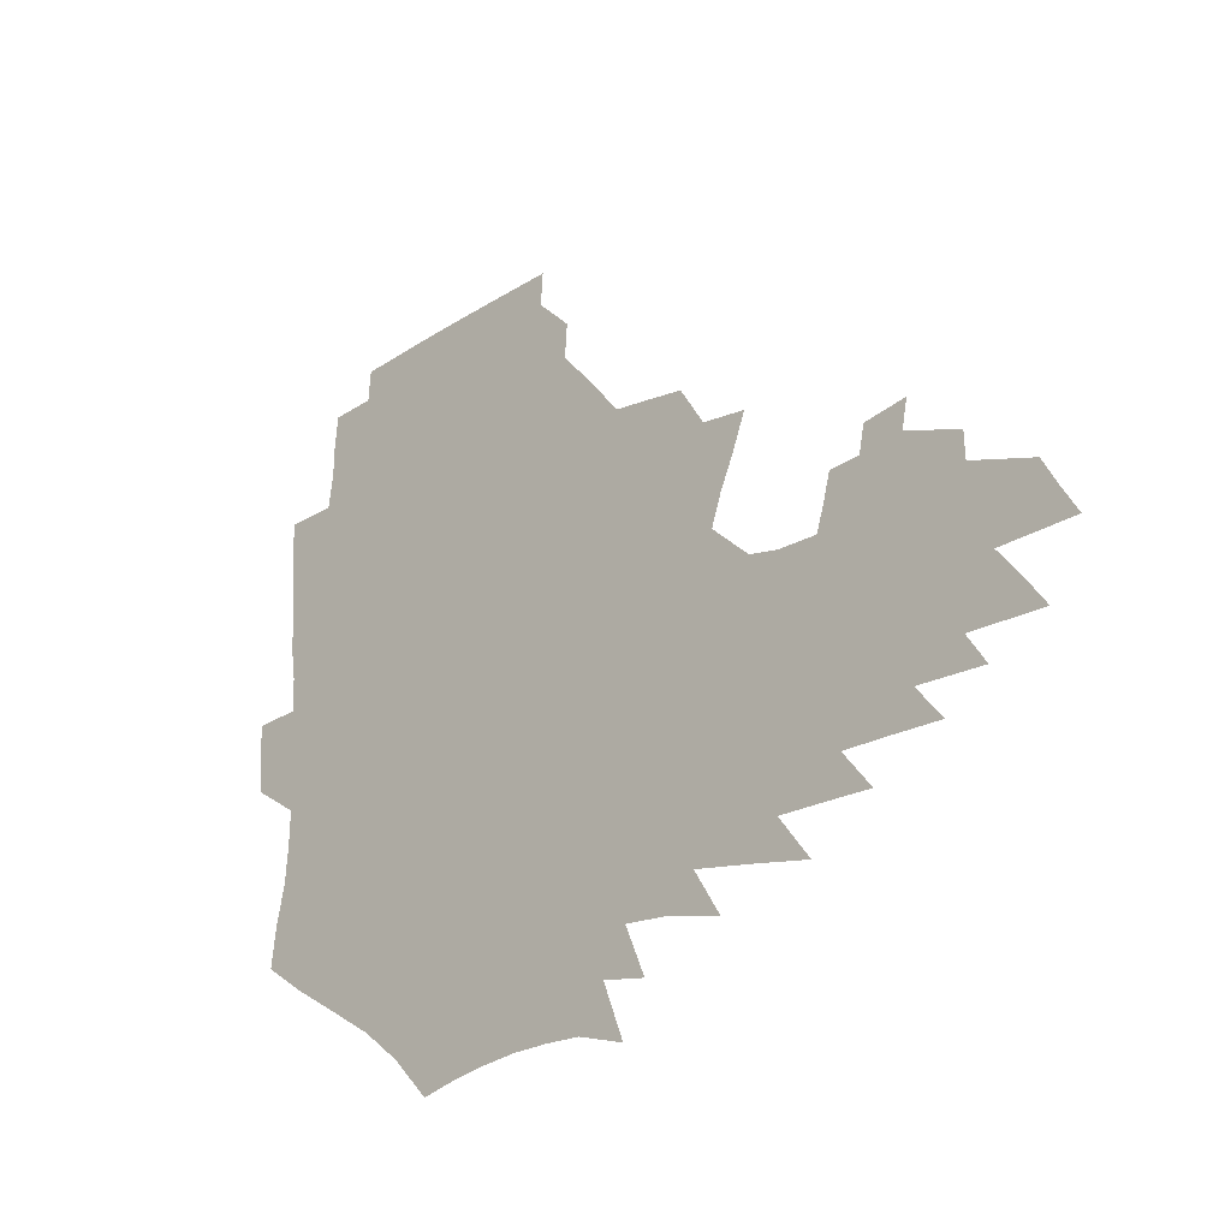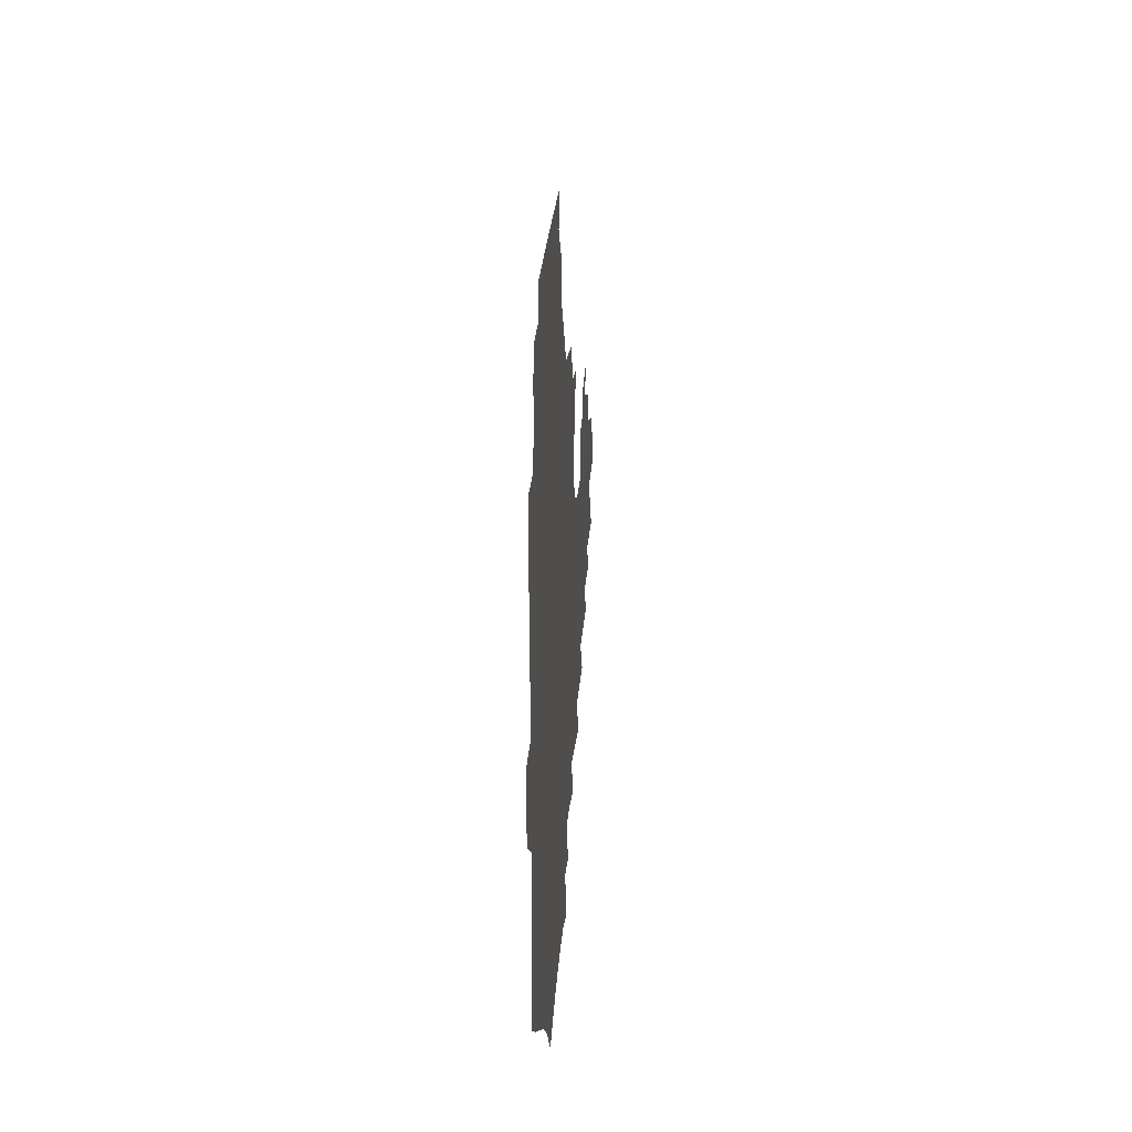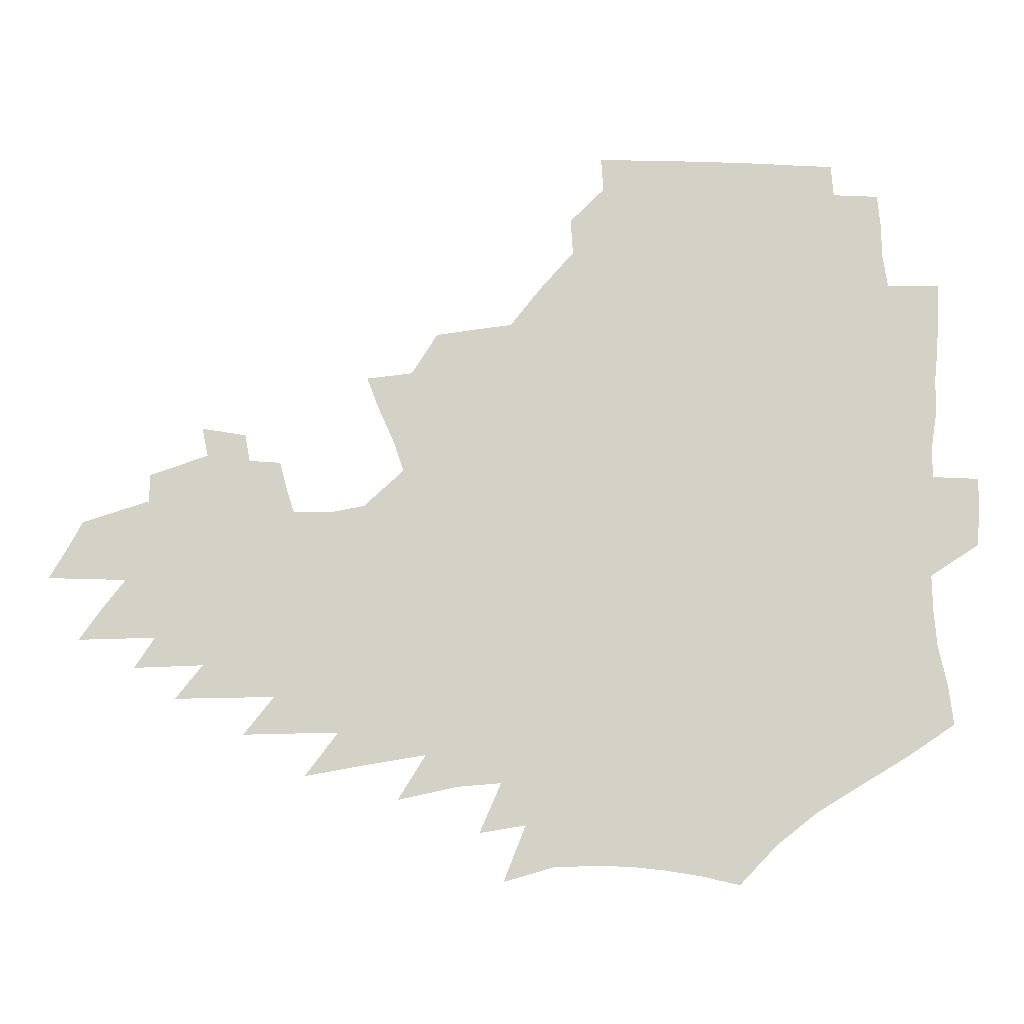
<metadata>
{"format":"obj","ext":"obj","renderer":"f3d","projection":"perspective","resolution":1024,"background":"white","views":[{"elev":-24.1,"azim":44.1,"up":"+Y"},{"elev":22.4,"azim":-86.4,"up":"+Y"},{"elev":-11.1,"azim":-178.0,"up":"+Y"}]}
</metadata>
<code>
v 186.1 251.9 0
v 184.7 267 0
v 184.7 282 0
v 199.2 172.5 0
v 201.4 189.7 0
v 205.3 207.2 0
v 206.6 223.1 0
v 206.9 238.4 0
v 205.4 253.2 0
v 205.1 268.1 0
v 204.8 282.9 0
v 204.4 297.7 0
v 202.2 312.6 0
v 202 327.4 0
v 200.6 342.2 0
v 199.9 356.9 0
v 199 371.4 0
v 218.9 159.3 0
v 219.4 175.8 0
v 222.1 193.1 0
v 223.9 209.3 0
v 227 225.5 0
v 227.7 240.2 0
v 225 254.6 0
v 224.5 269.3 0
v 223.7 284 0
v 223.2 298.7 0
v 222.6 313.4 0
v 221.5 328.3 0
v 221.6 342.9 0
v 222.2 357.4 0
v 221.8 371.7 0
v 223.9 385.9 0
v 224.1 400 0
v 225.5 413.9 0
v 239.6 146.8 0
v 237.8 162.5 0
v 239.2 179.3 0
v 239.9 195.3 0
v 241.1 211 0
v 242.3 226.3 0
v 244.5 241.5 0
v 242.1 255.7 0
v 240.5 270.3 0
v 239.8 284.9 0
v 240.9 299.6 0
v 239.5 314.3 0
v 239.1 329.1 0
v 240.2 343.8 0
v 240.7 358.3 0
v 240.8 372.7 0
v 242.1 387 0
v 243.2 401.1 0
v 245.1 414.8 0
v 246.1 428.4 0
v 259.7 134.6 0
v 259.1 151.3 0
v 258.3 167.1 0
v 257.7 182.5 0
v 258.1 198 0
v 258 212.9 0
v 258.1 227.6 0
v 258.8 242.3 0
v 257.7 256.6 0
v 256.5 271.1 0
v 255.9 285.7 0
v 255.2 300.4 0
v 255.2 315.1 0
v 256.2 329.9 0
v 256.5 344.5 0
v 257.4 359 0
v 257.6 373.4 0
v 258.4 387.8 0
v 260 402 0
v 261.4 415.8 0
v 262.8 429.3 0
v 277.4 120.6 0
v 278.1 139.9 0
v 276.9 155.5 0
v 275.5 170.4 0
v 275.2 185.7 0
v 274.1 200.1 0
v 274.1 214.7 0
v 273.7 229 0
v 273.3 243.1 0
v 272.1 257.4 0
v 271 271.8 0
v 270.2 286.3 0
v 270.3 301 0
v 270.4 315.7 0
v 271.2 330.4 0
v 271.5 345 0
v 271.7 359.6 0
v 273.2 374.2 0
v 273.8 388.5 0
v 275.9 402.8 0
v 276.5 416.6 0
v 278.5 430.4 0
v 293.7 103.5 0
v 294.1 125.7 0
v 293.4 143 0
v 292 158.2 0
v 291.4 173.6 0
v 290.3 187.9 0
v 289.6 202.1 0
v 289 216.2 0
v 288.8 230.2 0
v 287.5 243.9 0
v 286.4 258 0
v 285.2 272.4 0
v 285.2 286.8 0
v 284.9 301.4 0
v 285.1 316.1 0
v 285.8 330.8 0
v 286.3 345.5 0
v 287.3 360.1 0
v 287.9 374.7 0
v 289.4 389.3 0
v 290.3 403.4 0
v 291.7 417.5 0
v 292.6 431.1 0
v 310 107.3 0
v 309.3 129.2 0
v 307.9 145.6 0
v 306.4 160.5 0
v 305.5 175.5 0
v 304.6 189.9 0
v 303.3 203.4 0
v 303.4 217.6 0
v 303.3 231.1 0
v 301.8 244.5 0
v 300.4 258.5 0
v 299.5 272.7 0
v 299.4 287 0
v 299.2 301.7 0
v 299.8 316.3 0
v 300.2 331 0
v 301 345.7 0
v 301.9 360.3 0
v 302.7 374.9 0
v 303.9 389.6 0
v 304.6 403.7 0
v 306 418 0
v 306.9 431.7 0
v 325.8 109.8 0
v 323.6 130.6 0
v 321.7 147 0
v 320.2 162.4 0
v 319 177.4 0
v 318 191.4 0
v 317.2 205.1 0
v 316.8 218.7 0
v 316.6 231.9 0
v 315.6 244.9 0
v 314.5 258.5 0
v 313.5 272.9 0
v 313.3 287.3 0
v 313.3 301.9 0
v 313.9 316.4 0
v 314.6 331 0
v 315.4 345.6 0
v 316.5 360.3 0
v 317.3 374.9 0
v 318.4 389.8 0
v 319.5 404.2 0
v 320.4 418.3 0
v 321.2 432.2 0
v 341.4 111.5 0
v 338 131.3 0
v 335.6 147.6 0
v 333.7 163.5 0
v 332.1 178.7 0
v 330.9 192.4 0
v 330 206.1 0
v 329.4 219.3 0
v 329.1 232.5 0
v 328.4 245.2 0
v 327.9 258.4 0
v 327.1 272.8 0
v 326.9 287.7 0
v 327.3 301.8 0
v 328.1 316.1 0
v 329 330.7 0
v 330 345.3 0
v 331.1 360 0
v 332.2 374.8 0
v 333.2 389.7 0
v 334.2 404.2 0
v 335.1 418.6 0
v 335.9 432.7 0
v 357.4 111.8 0
v 352.8 131.6 0
v 349.6 148.5 0
v 347.3 163.8 0
v 345.1 179.3 0
v 343.7 193.2 0
v 342.6 206.7 0
v 341.8 220.1 0
v 341.3 232.9 0
v 341 245.5 0
v 340.6 258.5 0
v 340.4 272.5 0
v 340.4 287.2 0
v 341.1 301.2 0
v 342.2 315.5 0
v 343.6 329.9 0
v 344.7 344.7 0
v 346.1 359.4 0
v 347.5 374.3 0
v 348.6 389.3 0
v 349.2 404.3 0
v 350.3 418.8 0
v 351.2 433.2 0
v 374.1 111.3 0
v 368.4 131.4 0
v 364 148.9 0
v 360.9 164.5 0
v 358.1 180 0
v 356.7 193.3 0
v 355.2 207.1 0
v 354.1 220.4 0
v 353.4 233.4 0
v 353.2 245.6 0
v 353.2 258.3 0
v 353.5 272 0
v 354.1 285.9 0
v 355 300 0
v 356.5 314.3 0
v 358.1 328.9 0
v 359.7 343.6 0
v 361.4 358.4 0
v 363.1 373.4 0
v 364.4 388.7 0
v 365.4 403.9 0
v 395.9 105 0
v 386.3 129.3 0
v 378.8 149.6 0
v 374.9 165 0
v 371.8 179.9 0
v 369.3 194.4 0
v 367.9 207.4 0
v 366.2 221 0
v 365.4 233.5 0
v 365.1 245.7 0
v 365.5 258.1 0
v 366.3 271.2 0
v 367.4 284.5 0
v 368.8 298.3 0
v 370.5 312.7 0
v 372.6 327.4 0
v 374.8 342.1 0
v 376.9 356.9 0
v 379.1 372.1 0
v 406.4 126.1 0
v 397 147.6 0
v 389.6 165.3 0
v 386 179.9 0
v 383.3 193.9 0
v 380.5 207.9 0
v 378.4 221.3 0
v 377.4 233.6 0
v 377.3 245.6 0
v 377.8 257.7 0
v 378.8 270.3 0
v 380.2 283.1 0
v 382.2 296.8 0
v 384.5 311 0
v 387.1 325.5 0
v 389.7 340.1 0
v 392.8 354.9 0
v 416.1 146.1 0
v 407.7 163.4 0
v 403.2 178 0
v 399.5 192.3 0
v 395.2 206.8 0
v 392.3 220.3 0
v 391.8 232.6 0
v 390.7 245.1 0
v 390.6 257.2 0
v 391.7 269.5 0
v 393.5 282.2 0
v 395.5 295.2 0
v 398.5 309.1 0
v 401.3 323.1 0
v 404.8 337.7 0
v 409.5 352.8 0
v 442.2 140.5 0
v 430 160.1 0
v 421.3 176.3 0
v 417.8 190 0
v 411.8 205.1 0
v 406.4 219.7 0
v 405.4 232 0
v 404.6 244.2 0
v 405 256.3 0
v 405.7 268.5 0
v 406.8 280.9 0
v 409.1 293.5 0
v 412.9 307 0
v 416.1 320.7 0
v 420.5 335.2 0
v 426.3 350.5 0
v 454.9 156 0
v 445.5 172.3 0
v 438.9 187 0
v 431.2 202.4 0
v 423 218.1 0
v 419.8 231.1 0
v 418.4 243.3 0
v 419.3 255.1 0
v 419.9 267.1 0
v 420.8 279.1 0
v 424.2 291.3 0
v 428 304.4 0
v 432.4 318.3 0
v 437.6 332.7 0
v 483.2 151 0
v 468.8 169.9 0
v 459.3 185.3 0
v 452.5 199.4 0
v 443 215.4 0
v 437 229.3 0
v 435.1 241.5 0
v 435.4 253.2 0
v 435.4 265.1 0
v 438 276.4 0
v 441 287.7 0
v 445.6 301.1 0
v 452.1 315.6 0
v 457.8 330.4 0
v 489.1 169.6 0
v 478.3 185.2 0
v 469.7 199.5 0
v 463 213.1 0
v 455.1 227.6 0
v 451.4 239.9 0
v 452.6 250.9 0
v 454.5 261.6 0
v 458.5 271.6 0
v 510.7 169.2 0
v 497.4 185.7 0
v 487.8 199.9 0
v 478 214.2 0
v 471.8 226.8 0
v 467.5 238.6 0
v 466.5 249.3 0
v 467.8 259.4 0
v 472.1 269 0
v 518.3 185.6 0
v 508.8 199.6 0
v 500.8 212.8 0
v 493.3 225.4 0
v 489.2 236.9 0
v 486.4 247.9 0
v 486.7 258.3 0
v 490.1 268.9 0
v 493.7 280.1 0
v 496.7 291.7 0
v 541.4 185.2 0
v 529.4 200 0
v 525 212.3 0
v 516.8 224.9 0
v 512.5 236.6 0
v 510.5 248 0
v 509.6 259.2 0
v 508.1 270.2 0
v 508.7 281.2 0
v 510.5 292.6 0
v 512.8 304.5 0
v 560 199 0
v 551.1 212.5 0
v 544.1 225.1 0
v 538.2 237.3 0
v 535.2 249 0
v 532.6 260.6 0
v 530.5 272.1 0
v 530.6 283.7 0
v 529.7 295.2 0
v 532.2 307.7 0
v 585.2 211.7 0
v 575.4 225.4 0
v 565 238.6 0
v 561.1 250.6 0
v 557.6 262.5 0
v 555.7 274.3 0
v 555.3 286.5 0
v 599.7 239.6 0
v 592 252.5 0
v 585.2 265 0
f 8 9 1
f 1 9 2
f 9 10 2
f 2 10 3
f 10 11 3
f 18 19 4
f 4 19 5
f 19 20 5
f 5 20 6
f 20 21 6
f 6 21 7
f 21 22 7
f 7 22 8
f 22 23 8
f 8 23 9
f 23 24 9
f 9 24 10
f 24 25 10
f 10 25 11
f 25 26 11
f 11 26 12
f 26 27 12
f 12 27 13
f 27 28 13
f 13 28 14
f 28 29 14
f 14 29 15
f 29 30 15
f 15 30 16
f 30 31 16
f 16 31 17
f 31 32 17
f 36 37 18
f 18 37 19
f 37 38 19
f 19 38 20
f 38 39 20
f 20 39 21
f 39 40 21
f 21 40 22
f 40 41 22
f 22 41 23
f 41 42 23
f 23 42 24
f 42 43 24
f 24 43 25
f 43 44 25
f 25 44 26
f 44 45 26
f 26 45 27
f 45 46 27
f 27 46 28
f 46 47 28
f 28 47 29
f 47 48 29
f 29 48 30
f 48 49 30
f 30 49 31
f 49 50 31
f 31 50 32
f 50 51 32
f 32 51 33
f 51 52 33
f 33 52 34
f 52 53 34
f 34 53 35
f 53 54 35
f 56 57 36
f 36 57 37
f 57 58 37
f 37 58 38
f 58 59 38
f 38 59 39
f 59 60 39
f 39 60 40
f 60 61 40
f 40 61 41
f 61 62 41
f 41 62 42
f 62 63 42
f 42 63 43
f 63 64 43
f 43 64 44
f 64 65 44
f 44 65 45
f 65 66 45
f 45 66 46
f 66 67 46
f 46 67 47
f 67 68 47
f 47 68 48
f 68 69 48
f 48 69 49
f 69 70 49
f 49 70 50
f 70 71 50
f 50 71 51
f 71 72 51
f 51 72 52
f 72 73 52
f 52 73 53
f 73 74 53
f 53 74 54
f 74 75 54
f 54 75 55
f 75 76 55
f 77 78 56
f 56 78 57
f 78 79 57
f 57 79 58
f 79 80 58
f 58 80 59
f 80 81 59
f 59 81 60
f 81 82 60
f 60 82 61
f 82 83 61
f 61 83 62
f 83 84 62
f 62 84 63
f 84 85 63
f 63 85 64
f 85 86 64
f 64 86 65
f 86 87 65
f 65 87 66
f 87 88 66
f 66 88 67
f 88 89 67
f 67 89 68
f 89 90 68
f 68 90 69
f 90 91 69
f 69 91 70
f 91 92 70
f 70 92 71
f 92 93 71
f 71 93 72
f 93 94 72
f 72 94 73
f 94 95 73
f 73 95 74
f 95 96 74
f 74 96 75
f 96 97 75
f 75 97 76
f 97 98 76
f 99 100 77
f 77 100 78
f 100 101 78
f 78 101 79
f 101 102 79
f 79 102 80
f 102 103 80
f 80 103 81
f 103 104 81
f 81 104 82
f 104 105 82
f 82 105 83
f 105 106 83
f 83 106 84
f 106 107 84
f 84 107 85
f 107 108 85
f 85 108 86
f 108 109 86
f 86 109 87
f 109 110 87
f 87 110 88
f 110 111 88
f 88 111 89
f 111 112 89
f 89 112 90
f 112 113 90
f 90 113 91
f 113 114 91
f 91 114 92
f 114 115 92
f 92 115 93
f 115 116 93
f 93 116 94
f 116 117 94
f 94 117 95
f 117 118 95
f 95 118 96
f 118 119 96
f 96 119 97
f 119 120 97
f 97 120 98
f 120 121 98
f 99 122 100
f 122 123 100
f 100 123 101
f 123 124 101
f 101 124 102
f 124 125 102
f 102 125 103
f 125 126 103
f 103 126 104
f 126 127 104
f 104 127 105
f 127 128 105
f 105 128 106
f 128 129 106
f 106 129 107
f 129 130 107
f 107 130 108
f 130 131 108
f 108 131 109
f 131 132 109
f 109 132 110
f 132 133 110
f 110 133 111
f 133 134 111
f 111 134 112
f 134 135 112
f 112 135 113
f 135 136 113
f 113 136 114
f 136 137 114
f 114 137 115
f 137 138 115
f 115 138 116
f 138 139 116
f 116 139 117
f 139 140 117
f 117 140 118
f 140 141 118
f 118 141 119
f 141 142 119
f 119 142 120
f 142 143 120
f 120 143 121
f 143 144 121
f 122 145 123
f 145 146 123
f 123 146 124
f 146 147 124
f 124 147 125
f 147 148 125
f 125 148 126
f 148 149 126
f 126 149 127
f 149 150 127
f 127 150 128
f 150 151 128
f 128 151 129
f 151 152 129
f 129 152 130
f 152 153 130
f 130 153 131
f 153 154 131
f 131 154 132
f 154 155 132
f 132 155 133
f 155 156 133
f 133 156 134
f 156 157 134
f 134 157 135
f 157 158 135
f 135 158 136
f 158 159 136
f 136 159 137
f 159 160 137
f 137 160 138
f 160 161 138
f 138 161 139
f 161 162 139
f 139 162 140
f 162 163 140
f 140 163 141
f 163 164 141
f 141 164 142
f 164 165 142
f 142 165 143
f 165 166 143
f 143 166 144
f 166 167 144
f 145 168 146
f 168 169 146
f 146 169 147
f 169 170 147
f 147 170 148
f 170 171 148
f 148 171 149
f 171 172 149
f 149 172 150
f 172 173 150
f 150 173 151
f 173 174 151
f 151 174 152
f 174 175 152
f 152 175 153
f 175 176 153
f 153 176 154
f 176 177 154
f 154 177 155
f 177 178 155
f 155 178 156
f 178 179 156
f 156 179 157
f 179 180 157
f 157 180 158
f 180 181 158
f 158 181 159
f 181 182 159
f 159 182 160
f 182 183 160
f 160 183 161
f 183 184 161
f 161 184 162
f 184 185 162
f 162 185 163
f 185 186 163
f 163 186 164
f 186 187 164
f 164 187 165
f 187 188 165
f 165 188 166
f 188 189 166
f 166 189 167
f 189 190 167
f 168 191 169
f 191 192 169
f 169 192 170
f 192 193 170
f 170 193 171
f 193 194 171
f 171 194 172
f 194 195 172
f 172 195 173
f 195 196 173
f 173 196 174
f 196 197 174
f 174 197 175
f 197 198 175
f 175 198 176
f 198 199 176
f 176 199 177
f 199 200 177
f 177 200 178
f 200 201 178
f 178 201 179
f 201 202 179
f 179 202 180
f 202 203 180
f 180 203 181
f 203 204 181
f 181 204 182
f 204 205 182
f 182 205 183
f 205 206 183
f 183 206 184
f 206 207 184
f 184 207 185
f 207 208 185
f 185 208 186
f 208 209 186
f 186 209 187
f 209 210 187
f 187 210 188
f 210 211 188
f 188 211 189
f 211 212 189
f 189 212 190
f 212 213 190
f 191 214 192
f 214 215 192
f 192 215 193
f 215 216 193
f 193 216 194
f 216 217 194
f 194 217 195
f 217 218 195
f 195 218 196
f 218 219 196
f 196 219 197
f 219 220 197
f 197 220 198
f 220 221 198
f 198 221 199
f 221 222 199
f 199 222 200
f 222 223 200
f 200 223 201
f 223 224 201
f 201 224 202
f 224 225 202
f 202 225 203
f 225 226 203
f 203 226 204
f 226 227 204
f 204 227 205
f 227 228 205
f 205 228 206
f 228 229 206
f 206 229 207
f 229 230 207
f 207 230 208
f 230 231 208
f 208 231 209
f 231 232 209
f 209 232 210
f 232 233 210
f 210 233 211
f 233 234 211
f 211 234 212
f 214 235 215
f 235 236 215
f 215 236 216
f 236 237 216
f 216 237 217
f 237 238 217
f 217 238 218
f 238 239 218
f 218 239 219
f 239 240 219
f 219 240 220
f 240 241 220
f 220 241 221
f 241 242 221
f 221 242 222
f 242 243 222
f 222 243 223
f 243 244 223
f 223 244 224
f 244 245 224
f 224 245 225
f 245 246 225
f 225 246 226
f 246 247 226
f 226 247 227
f 247 248 227
f 227 248 228
f 248 249 228
f 228 249 229
f 249 250 229
f 229 250 230
f 250 251 230
f 230 251 231
f 251 252 231
f 231 252 232
f 252 253 232
f 232 253 233
f 236 254 237
f 254 255 237
f 237 255 238
f 255 256 238
f 238 256 239
f 256 257 239
f 239 257 240
f 257 258 240
f 240 258 241
f 258 259 241
f 241 259 242
f 259 260 242
f 242 260 243
f 260 261 243
f 243 261 244
f 261 262 244
f 244 262 245
f 262 263 245
f 245 263 246
f 263 264 246
f 246 264 247
f 264 265 247
f 247 265 248
f 265 266 248
f 248 266 249
f 266 267 249
f 249 267 250
f 267 268 250
f 250 268 251
f 268 269 251
f 251 269 252
f 269 270 252
f 252 270 253
f 255 271 256
f 271 272 256
f 256 272 257
f 272 273 257
f 257 273 258
f 273 274 258
f 258 274 259
f 274 275 259
f 259 275 260
f 275 276 260
f 260 276 261
f 276 277 261
f 261 277 262
f 277 278 262
f 262 278 263
f 278 279 263
f 263 279 264
f 279 280 264
f 264 280 265
f 280 281 265
f 265 281 266
f 281 282 266
f 266 282 267
f 282 283 267
f 267 283 268
f 283 284 268
f 268 284 269
f 284 285 269
f 269 285 270
f 285 286 270
f 271 287 272
f 287 288 272
f 272 288 273
f 288 289 273
f 273 289 274
f 289 290 274
f 274 290 275
f 290 291 275
f 275 291 276
f 291 292 276
f 276 292 277
f 292 293 277
f 277 293 278
f 293 294 278
f 278 294 279
f 294 295 279
f 279 295 280
f 295 296 280
f 280 296 281
f 296 297 281
f 281 297 282
f 297 298 282
f 282 298 283
f 298 299 283
f 283 299 284
f 299 300 284
f 284 300 285
f 300 301 285
f 285 301 286
f 301 302 286
f 288 303 289
f 303 304 289
f 289 304 290
f 304 305 290
f 290 305 291
f 305 306 291
f 291 306 292
f 306 307 292
f 292 307 293
f 307 308 293
f 293 308 294
f 308 309 294
f 294 309 295
f 309 310 295
f 295 310 296
f 310 311 296
f 296 311 297
f 311 312 297
f 297 312 298
f 312 313 298
f 298 313 299
f 313 314 299
f 299 314 300
f 314 315 300
f 300 315 301
f 315 316 301
f 301 316 302
f 303 317 304
f 317 318 304
f 304 318 305
f 318 319 305
f 305 319 306
f 319 320 306
f 306 320 307
f 320 321 307
f 307 321 308
f 321 322 308
f 308 322 309
f 322 323 309
f 309 323 310
f 323 324 310
f 310 324 311
f 324 325 311
f 311 325 312
f 325 326 312
f 312 326 313
f 326 327 313
f 313 327 314
f 327 328 314
f 314 328 315
f 328 329 315
f 315 329 316
f 329 330 316
f 318 331 319
f 331 332 319
f 319 332 320
f 332 333 320
f 320 333 321
f 333 334 321
f 321 334 322
f 334 335 322
f 322 335 323
f 335 336 323
f 323 336 324
f 336 337 324
f 324 337 325
f 337 338 325
f 325 338 326
f 338 339 326
f 326 339 327
f 331 340 332
f 340 341 332
f 332 341 333
f 341 342 333
f 333 342 334
f 342 343 334
f 334 343 335
f 343 344 335
f 335 344 336
f 344 345 336
f 336 345 337
f 345 346 337
f 337 346 338
f 346 347 338
f 338 347 339
f 347 348 339
f 341 349 342
f 349 350 342
f 342 350 343
f 350 351 343
f 343 351 344
f 351 352 344
f 344 352 345
f 352 353 345
f 345 353 346
f 353 354 346
f 346 354 347
f 354 355 347
f 347 355 348
f 355 356 348
f 349 359 350
f 359 360 350
f 350 360 351
f 360 361 351
f 351 361 352
f 361 362 352
f 352 362 353
f 362 363 353
f 353 363 354
f 363 364 354
f 354 364 355
f 364 365 355
f 355 365 356
f 365 366 356
f 356 366 357
f 366 367 357
f 357 367 358
f 367 368 358
f 360 370 361
f 370 371 361
f 361 371 362
f 371 372 362
f 362 372 363
f 372 373 363
f 363 373 364
f 373 374 364
f 364 374 365
f 374 375 365
f 365 375 366
f 375 376 366
f 366 376 367
f 376 377 367
f 367 377 368
f 377 378 368
f 368 378 369
f 378 379 369
f 371 380 372
f 380 381 372
f 372 381 373
f 381 382 373
f 373 382 374
f 382 383 374
f 374 383 375
f 383 384 375
f 375 384 376
f 384 385 376
f 376 385 377
f 385 386 377
f 377 386 378
f 382 387 383
f 387 388 383
f 383 388 384
f 388 389 384
f 384 389 385

</code>
